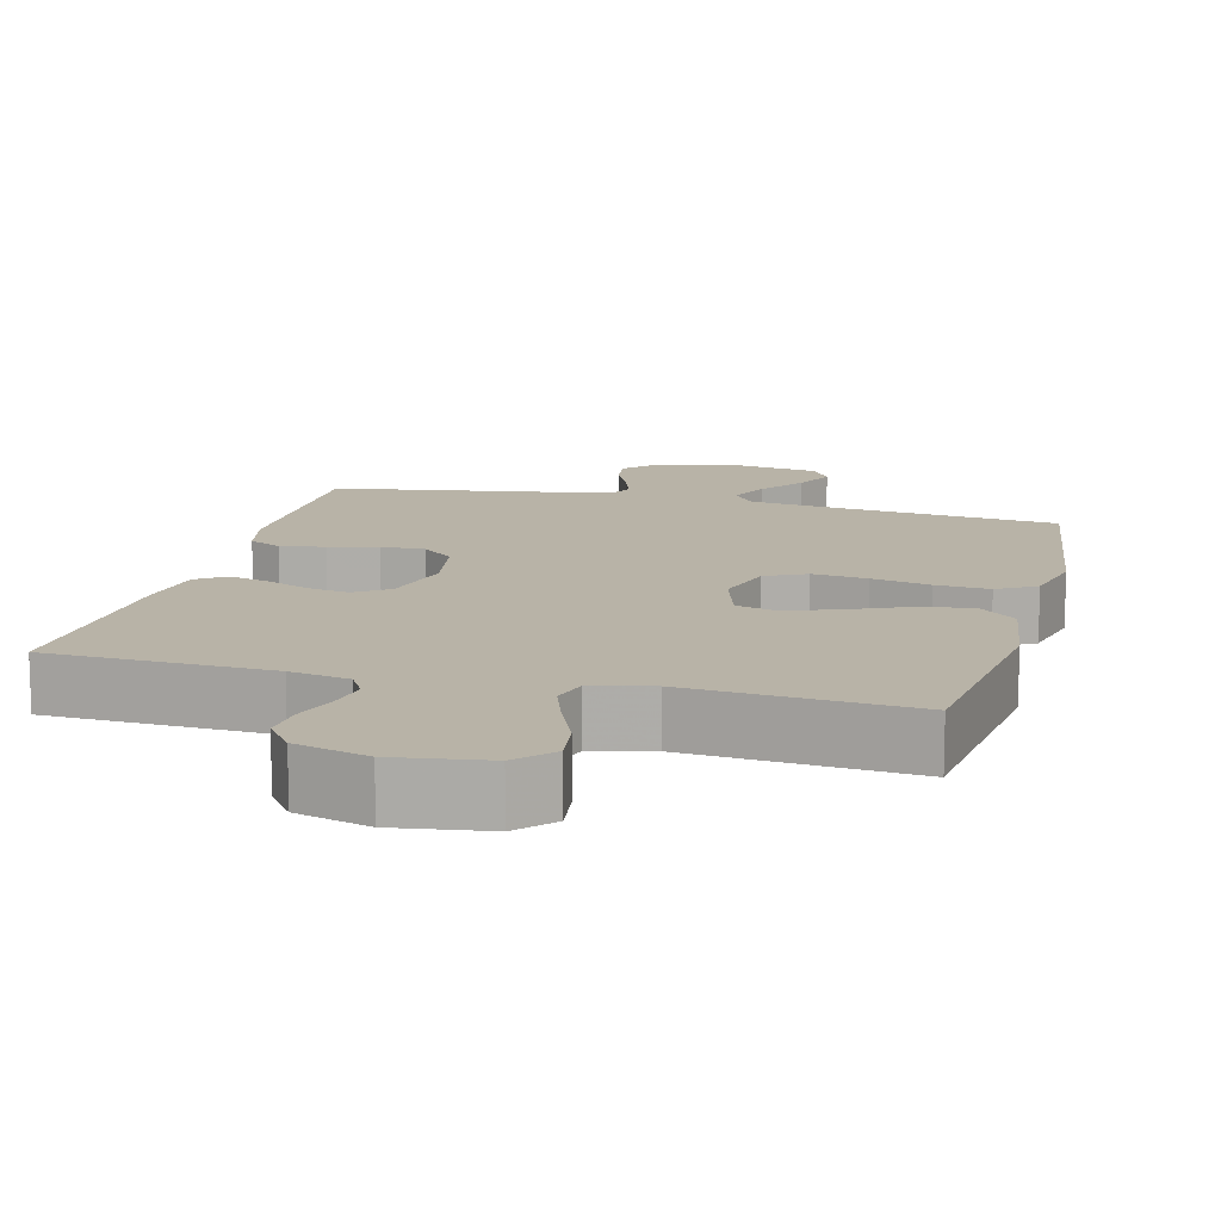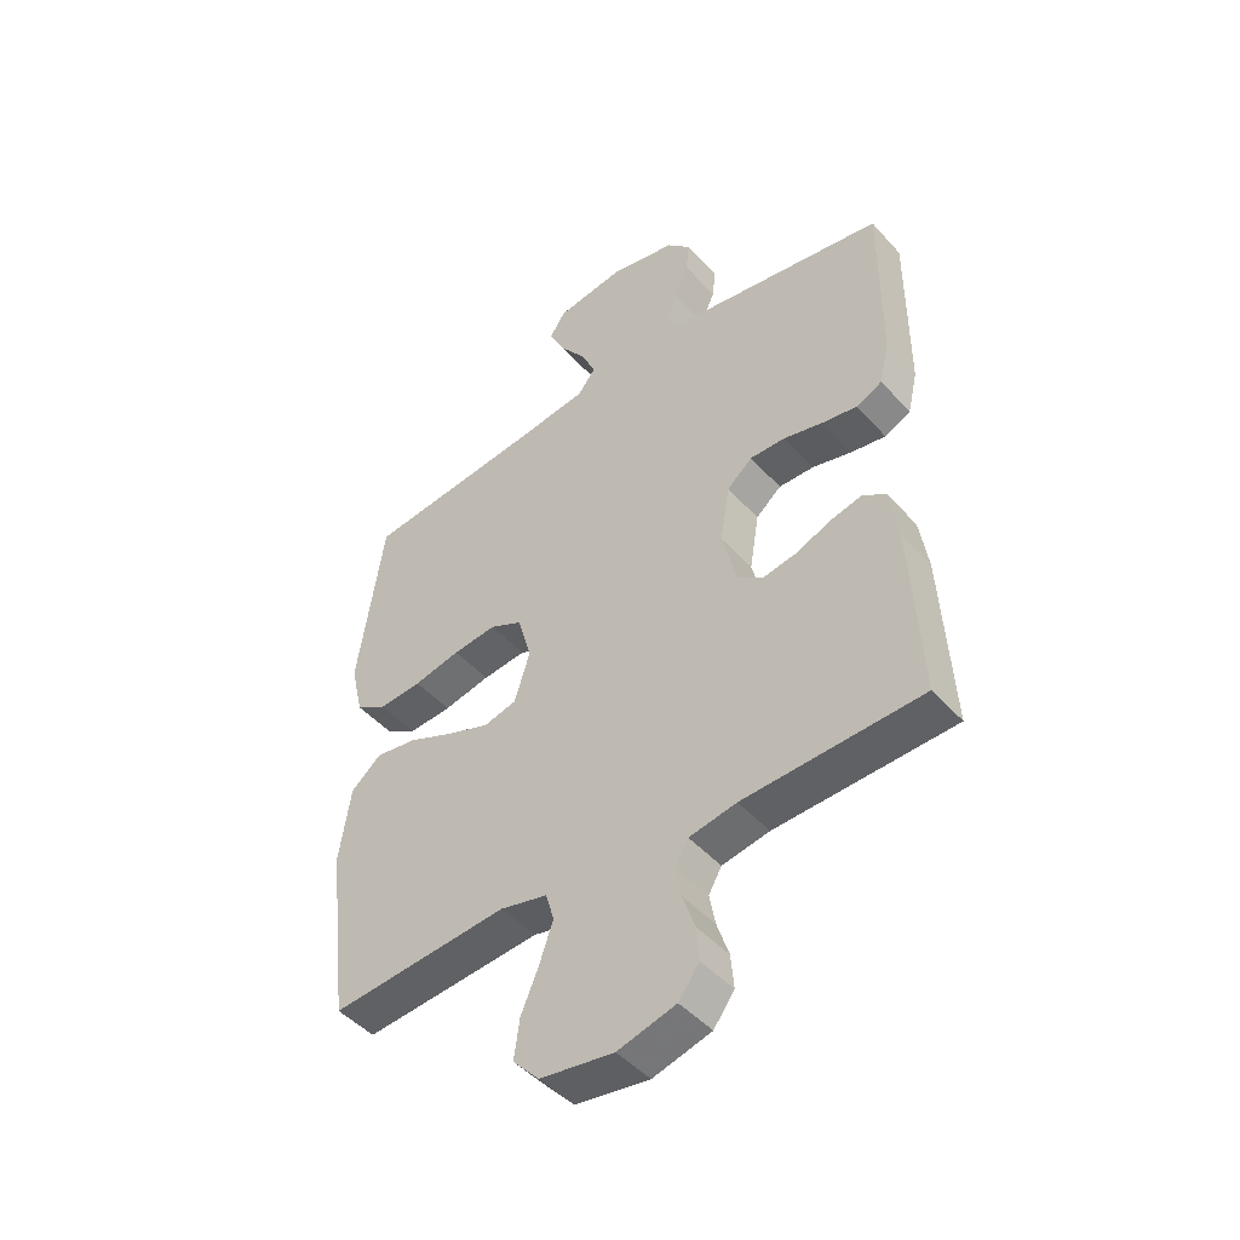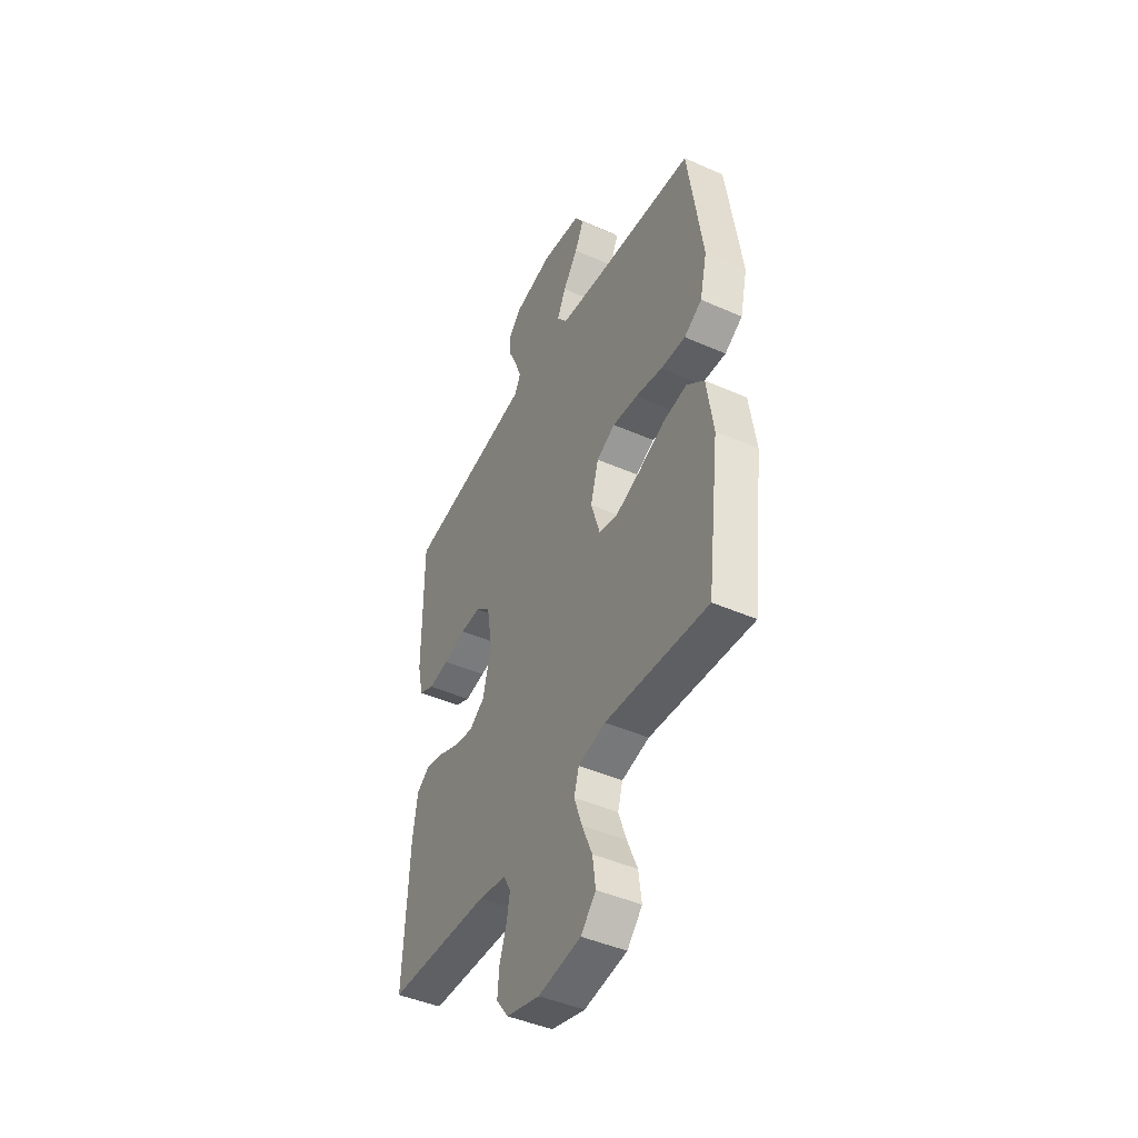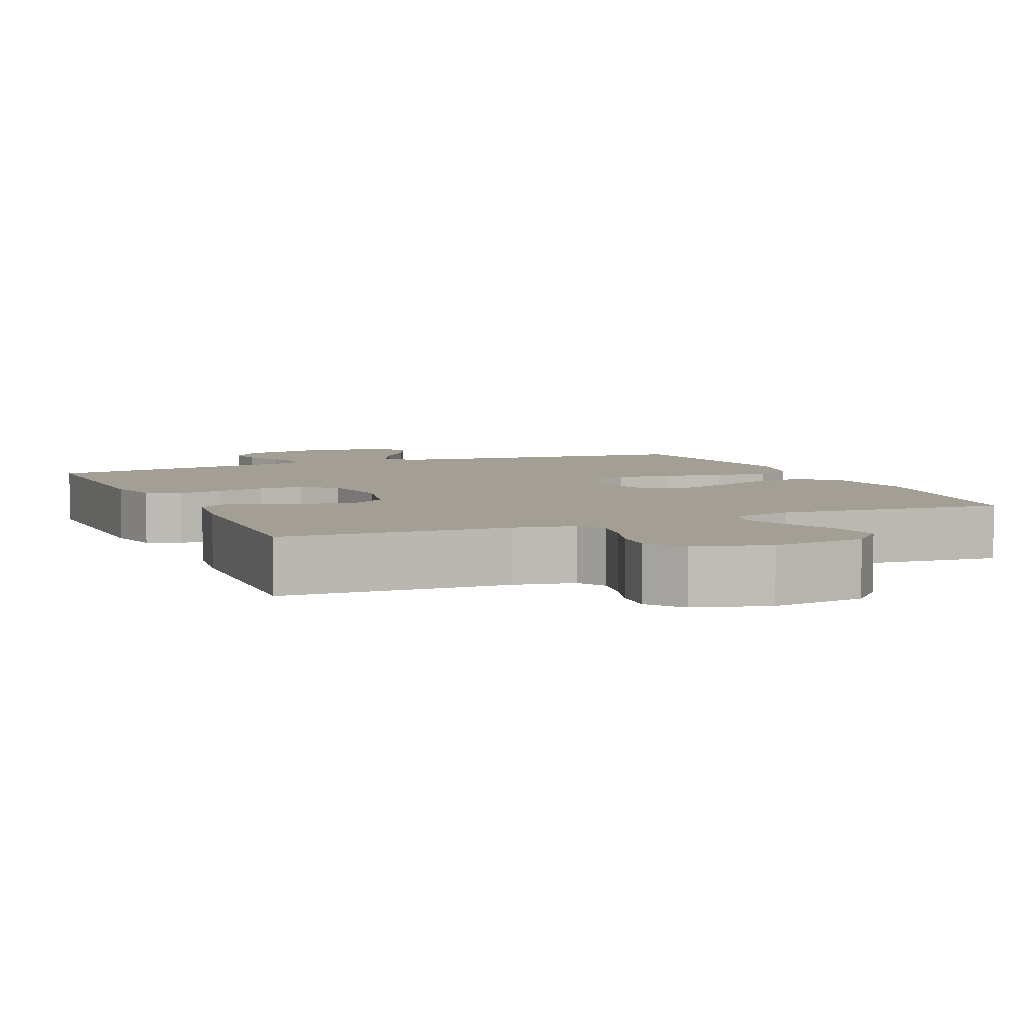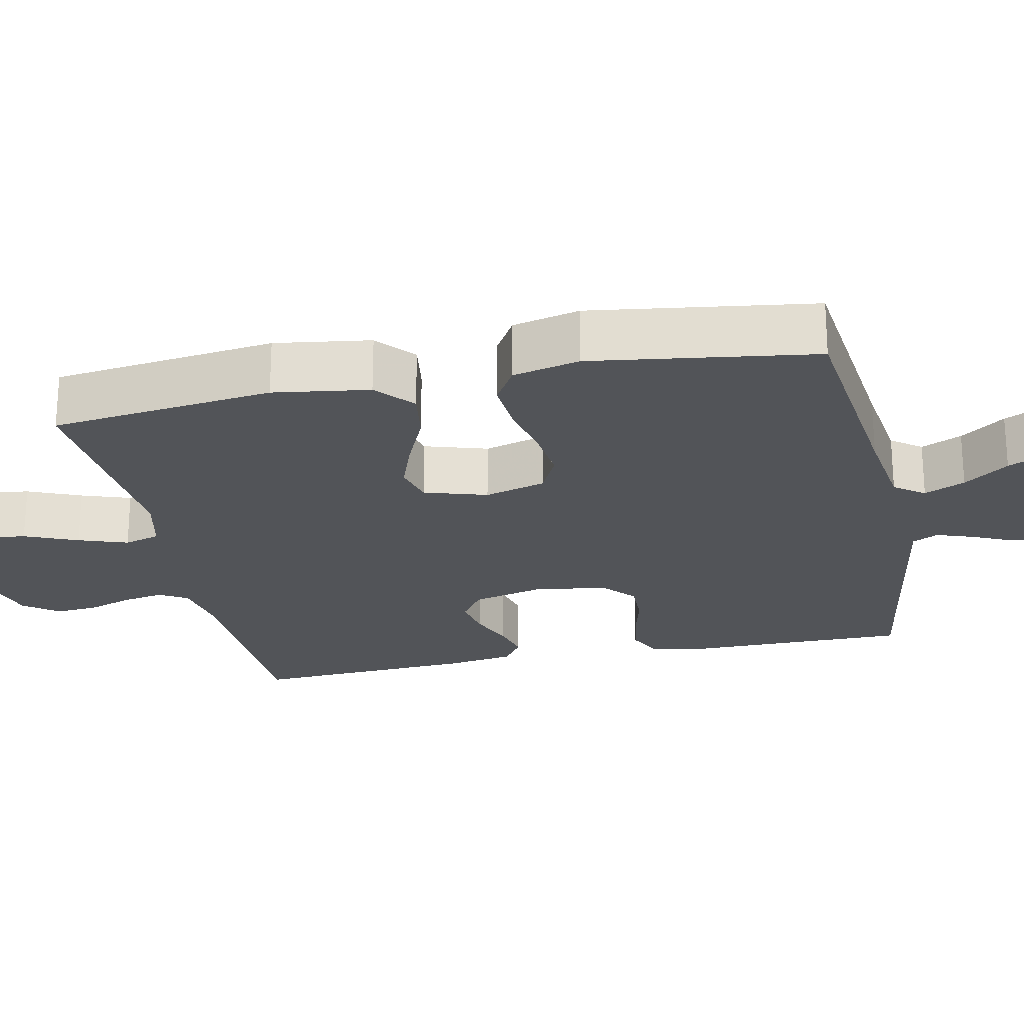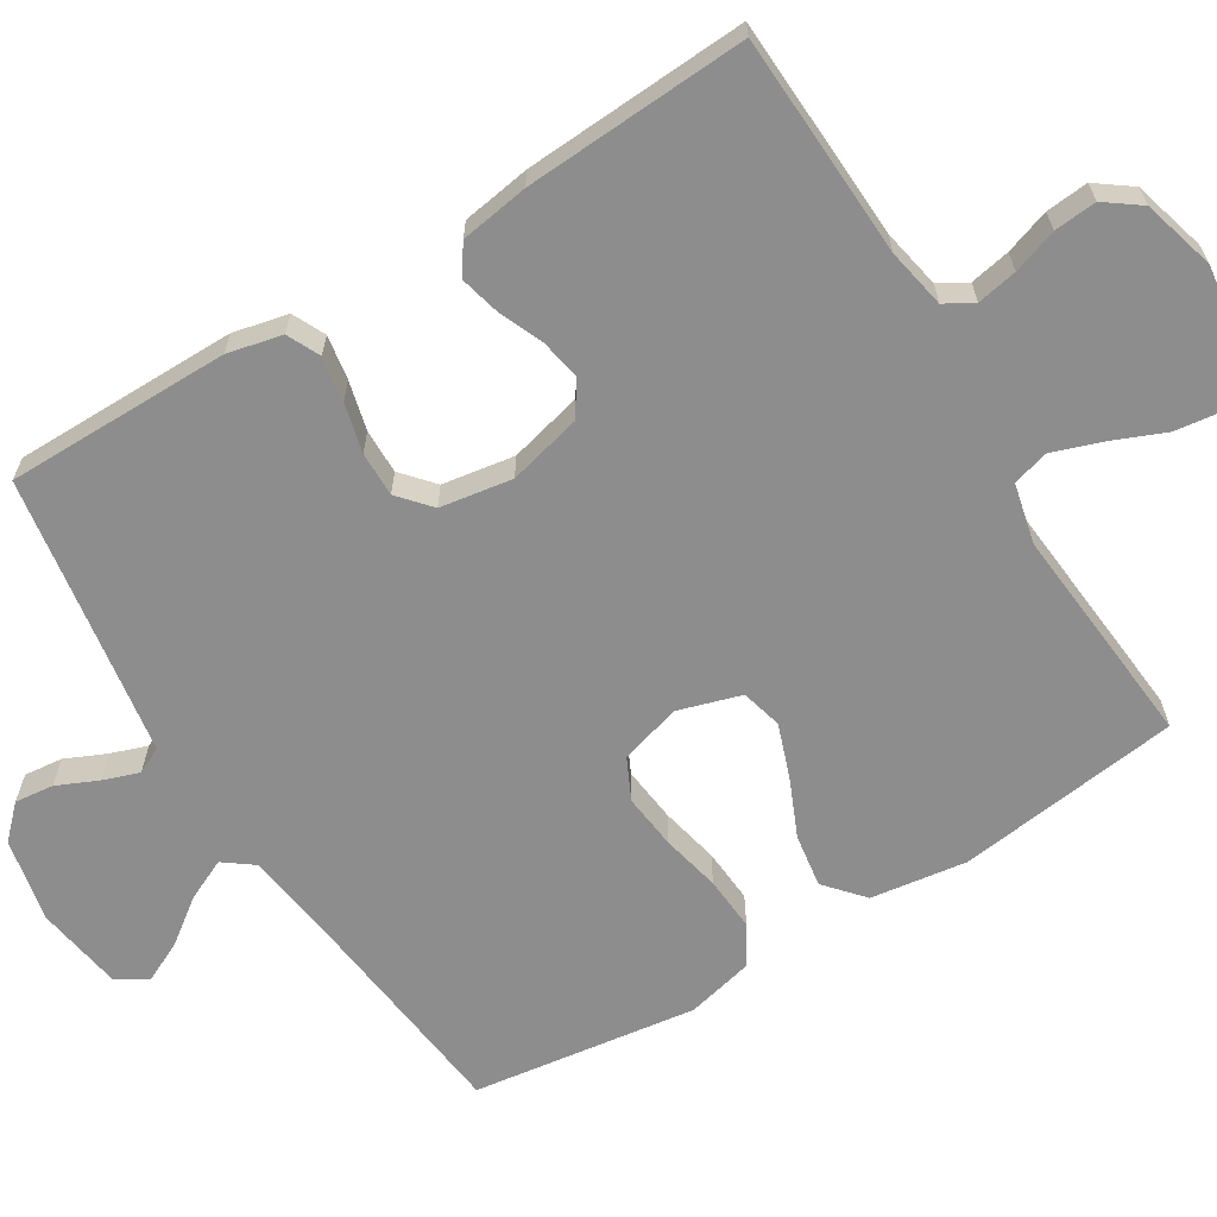
<metadata>
{"format":"obj","ext":"obj","renderer":"f3d","projection":"perspective","resolution":1024,"background":"white","views":[{"elev":12.8,"azim":-165.5,"up":"+Y"},{"elev":-46.7,"azim":39.2,"up":"+Z"},{"elev":-45.0,"azim":-117.1,"up":"+Z"},{"elev":5.5,"azim":156.8,"up":"+Y"},{"elev":-23.3,"azim":-78.1,"up":"+Y"},{"elev":-64.7,"azim":121.8,"up":"+Y"}]}
</metadata>
<code>
v 0.5 0.07 0.5
v 0.499 0.07 0.2
v 0.482 0.07 0.127
v 0.438 0.07 0.106
v 0.378 0.07 0.116
v 0.312 0.07 0.133
v 0.252 0.07 0.134
v 0.209 0.07 0.097
v 0.193 0.07 0
v 0.217 0.07 -0.098
v 0.262 0.07 -0.129
v 0.318 0.07 -0.119
v 0.378 0.07 -0.094
v 0.431 0.07 -0.081
v 0.47 0.07 -0.108
v 0.484 0.07 -0.2
v 0.5 0.07 -0.5
v 0.2 0.07 -0.512
v 0.12 0.07 -0.527
v 0.098 0.07 -0.565
v 0.108 0.07 -0.619
v 0.128 0.07 -0.679
v 0.133 0.07 -0.736
v 0.098 0.07 -0.783
v 0 0.07 -0.81
v -0.124 0.07 -0.792
v -0.168 0.07 -0.745
v -0.159 0.07 -0.679
v -0.129 0.07 -0.608
v -0.106 0.07 -0.542
v -0.12 0.07 -0.494
v -0.2 0.07 -0.475
v -0.5 0.07 -0.5
v -0.537 0.07 -0.2
v -0.518 0.07 -0.071
v -0.467 0.07 -0.027
v -0.396 0.07 -0.038
v -0.319 0.07 -0.072
v -0.247 0.07 -0.098
v -0.192 0.07 -0.084
v -0.166 0.07 0
v -0.189 0.07 0.082
v -0.244 0.07 0.109
v -0.318 0.07 0.101
v -0.397 0.07 0.084
v -0.47 0.07 0.079
v -0.522 0.07 0.11
v -0.543 0.07 0.2
v -0.5 0.07 0.5
v -0.2 0.07 0.533
v -0.078 0.07 0.549
v -0.048 0.07 0.589
v -0.073 0.07 0.644
v -0.117 0.07 0.704
v -0.143 0.07 0.759
v -0.117 0.07 0.8
v 0 0.07 0.818
v 0.112 0.07 0.794
v 0.153 0.07 0.752
v 0.147 0.07 0.7
v 0.122 0.07 0.645
v 0.105 0.07 0.597
v 0.122 0.07 0.562
v 0.2 0.07 0.549
v 0.5 0 0.5
v 0.499 0 0.2
v 0.482 0 0.127
v 0.438 0 0.106
v 0.378 0 0.116
v 0.312 0 0.133
v 0.252 0 0.134
v 0.209 0 0.097
v 0.193 0 0
v 0.217 0 -0.098
v 0.262 0 -0.129
v 0.318 0 -0.119
v 0.378 0 -0.094
v 0.431 0 -0.081
v 0.47 0 -0.108
v 0.484 0 -0.2
v 0.5 0 -0.5
v 0.2 0 -0.512
v 0.12 0 -0.527
v 0.098 0 -0.565
v 0.108 0 -0.619
v 0.128 0 -0.679
v 0.133 0 -0.736
v 0.098 0 -0.783
v 0 0 -0.81
v -0.124 0 -0.792
v -0.168 0 -0.745
v -0.159 0 -0.679
v -0.129 0 -0.608
v -0.106 0 -0.542
v -0.12 0 -0.494
v -0.2 0 -0.475
v -0.5 0 -0.5
v -0.537 0 -0.2
v -0.518 0 -0.071
v -0.467 0 -0.027
v -0.396 0 -0.038
v -0.319 0 -0.072
v -0.247 0 -0.098
v -0.192 0 -0.084
v -0.166 0 0
v -0.189 0 0.082
v -0.244 0 0.109
v -0.318 0 0.101
v -0.397 0 0.084
v -0.47 0 0.079
v -0.522 0 0.11
v -0.543 0 0.2
v -0.5 0 0.5
v -0.2 0 0.533
v -0.078 0 0.549
v -0.048 0 0.589
v -0.073 0 0.644
v -0.117 0 0.704
v -0.143 0 0.759
v -0.117 0 0.8
v 0 0 0.818
v 0.112 0 0.794
v 0.153 0 0.752
v 0.147 0 0.7
v 0.122 0 0.645
v 0.105 0 0.597
v 0.122 0 0.562
v 0.2 0 0.549
f 58 59 60 61
f 58 61 62
f 57 58 62
f 56 57 62
f 53 54 55 56
f 52 53 56 62
f 51 52 62 63
f 47 48 49 50
f 44 45 46 47
f 43 44 47 50
f 42 43 50 51
f 35 36 37 38
f 35 38 39
f 32 33 34 35
f 31 32 35 39
f 26 27 28 29
f 26 29 30
f 25 26 30
f 24 25 30 31
f 21 22 23 24
f 20 21 24 31
f 15 16 17 18
f 15 18 19
f 12 13 14 15
f 11 12 15 19
f 10 11 19 20
f 3 4 5 6
f 1 2 3 6
f 64 1 6 7
f 63 64 7 8
f 41 42 51 63
f 40 41 63 8
f 20 31 39 40
f 9 10 20 40
f 8 9 40
f 125 124 123 122
f 126 125 122
f 126 122 121
f 126 121 120
f 120 119 118 117
f 126 120 117 116
f 127 126 116 115
f 114 113 112 111
f 111 110 109 108
f 114 111 108 107
f 115 114 107 106
f 102 101 100 99
f 103 102 99
f 99 98 97 96
f 103 99 96 95
f 93 92 91 90
f 94 93 90
f 94 90 89
f 95 94 89 88
f 88 87 86 85
f 95 88 85 84
f 82 81 80 79
f 83 82 79
f 79 78 77 76
f 83 79 76 75
f 84 83 75 74
f 70 69 68 67
f 70 67 66 65
f 71 70 65 128
f 72 71 128 127
f 127 115 106 105
f 72 127 105 104
f 104 103 95 84
f 104 84 74 73
f 104 73 72
f 1 65 66 2
f 2 66 67 3
f 3 67 68 4
f 4 68 69 5
f 5 69 70 6
f 6 70 71 7
f 7 71 72 8
f 8 72 73 9
f 9 73 74 10
f 10 74 75 11
f 11 75 76 12
f 12 76 77 13
f 13 77 78 14
f 14 78 79 15
f 15 79 80 16
f 16 80 81 17
f 17 81 82 18
f 18 82 83 19
f 19 83 84 20
f 20 84 85 21
f 21 85 86 22
f 22 86 87 23
f 23 87 88 24
f 24 88 89 25
f 25 89 90 26
f 26 90 91 27
f 27 91 92 28
f 28 92 93 29
f 29 93 94 30
f 30 94 95 31
f 31 95 96 32
f 32 96 97 33
f 33 97 98 34
f 34 98 99 35
f 35 99 100 36
f 36 100 101 37
f 37 101 102 38
f 38 102 103 39
f 39 103 104 40
f 40 104 105 41
f 41 105 106 42
f 42 106 107 43
f 43 107 108 44
f 44 108 109 45
f 45 109 110 46
f 46 110 111 47
f 47 111 112 48
f 48 112 113 49
f 49 113 114 50
f 50 114 115 51
f 51 115 116 52
f 52 116 117 53
f 53 117 118 54
f 54 118 119 55
f 55 119 120 56
f 56 120 121 57
f 57 121 122 58
f 58 122 123 59
f 59 123 124 60
f 60 124 125 61
f 61 125 126 62
f 62 126 127 63
f 63 127 128 64
f 64 128 65 1

</code>
